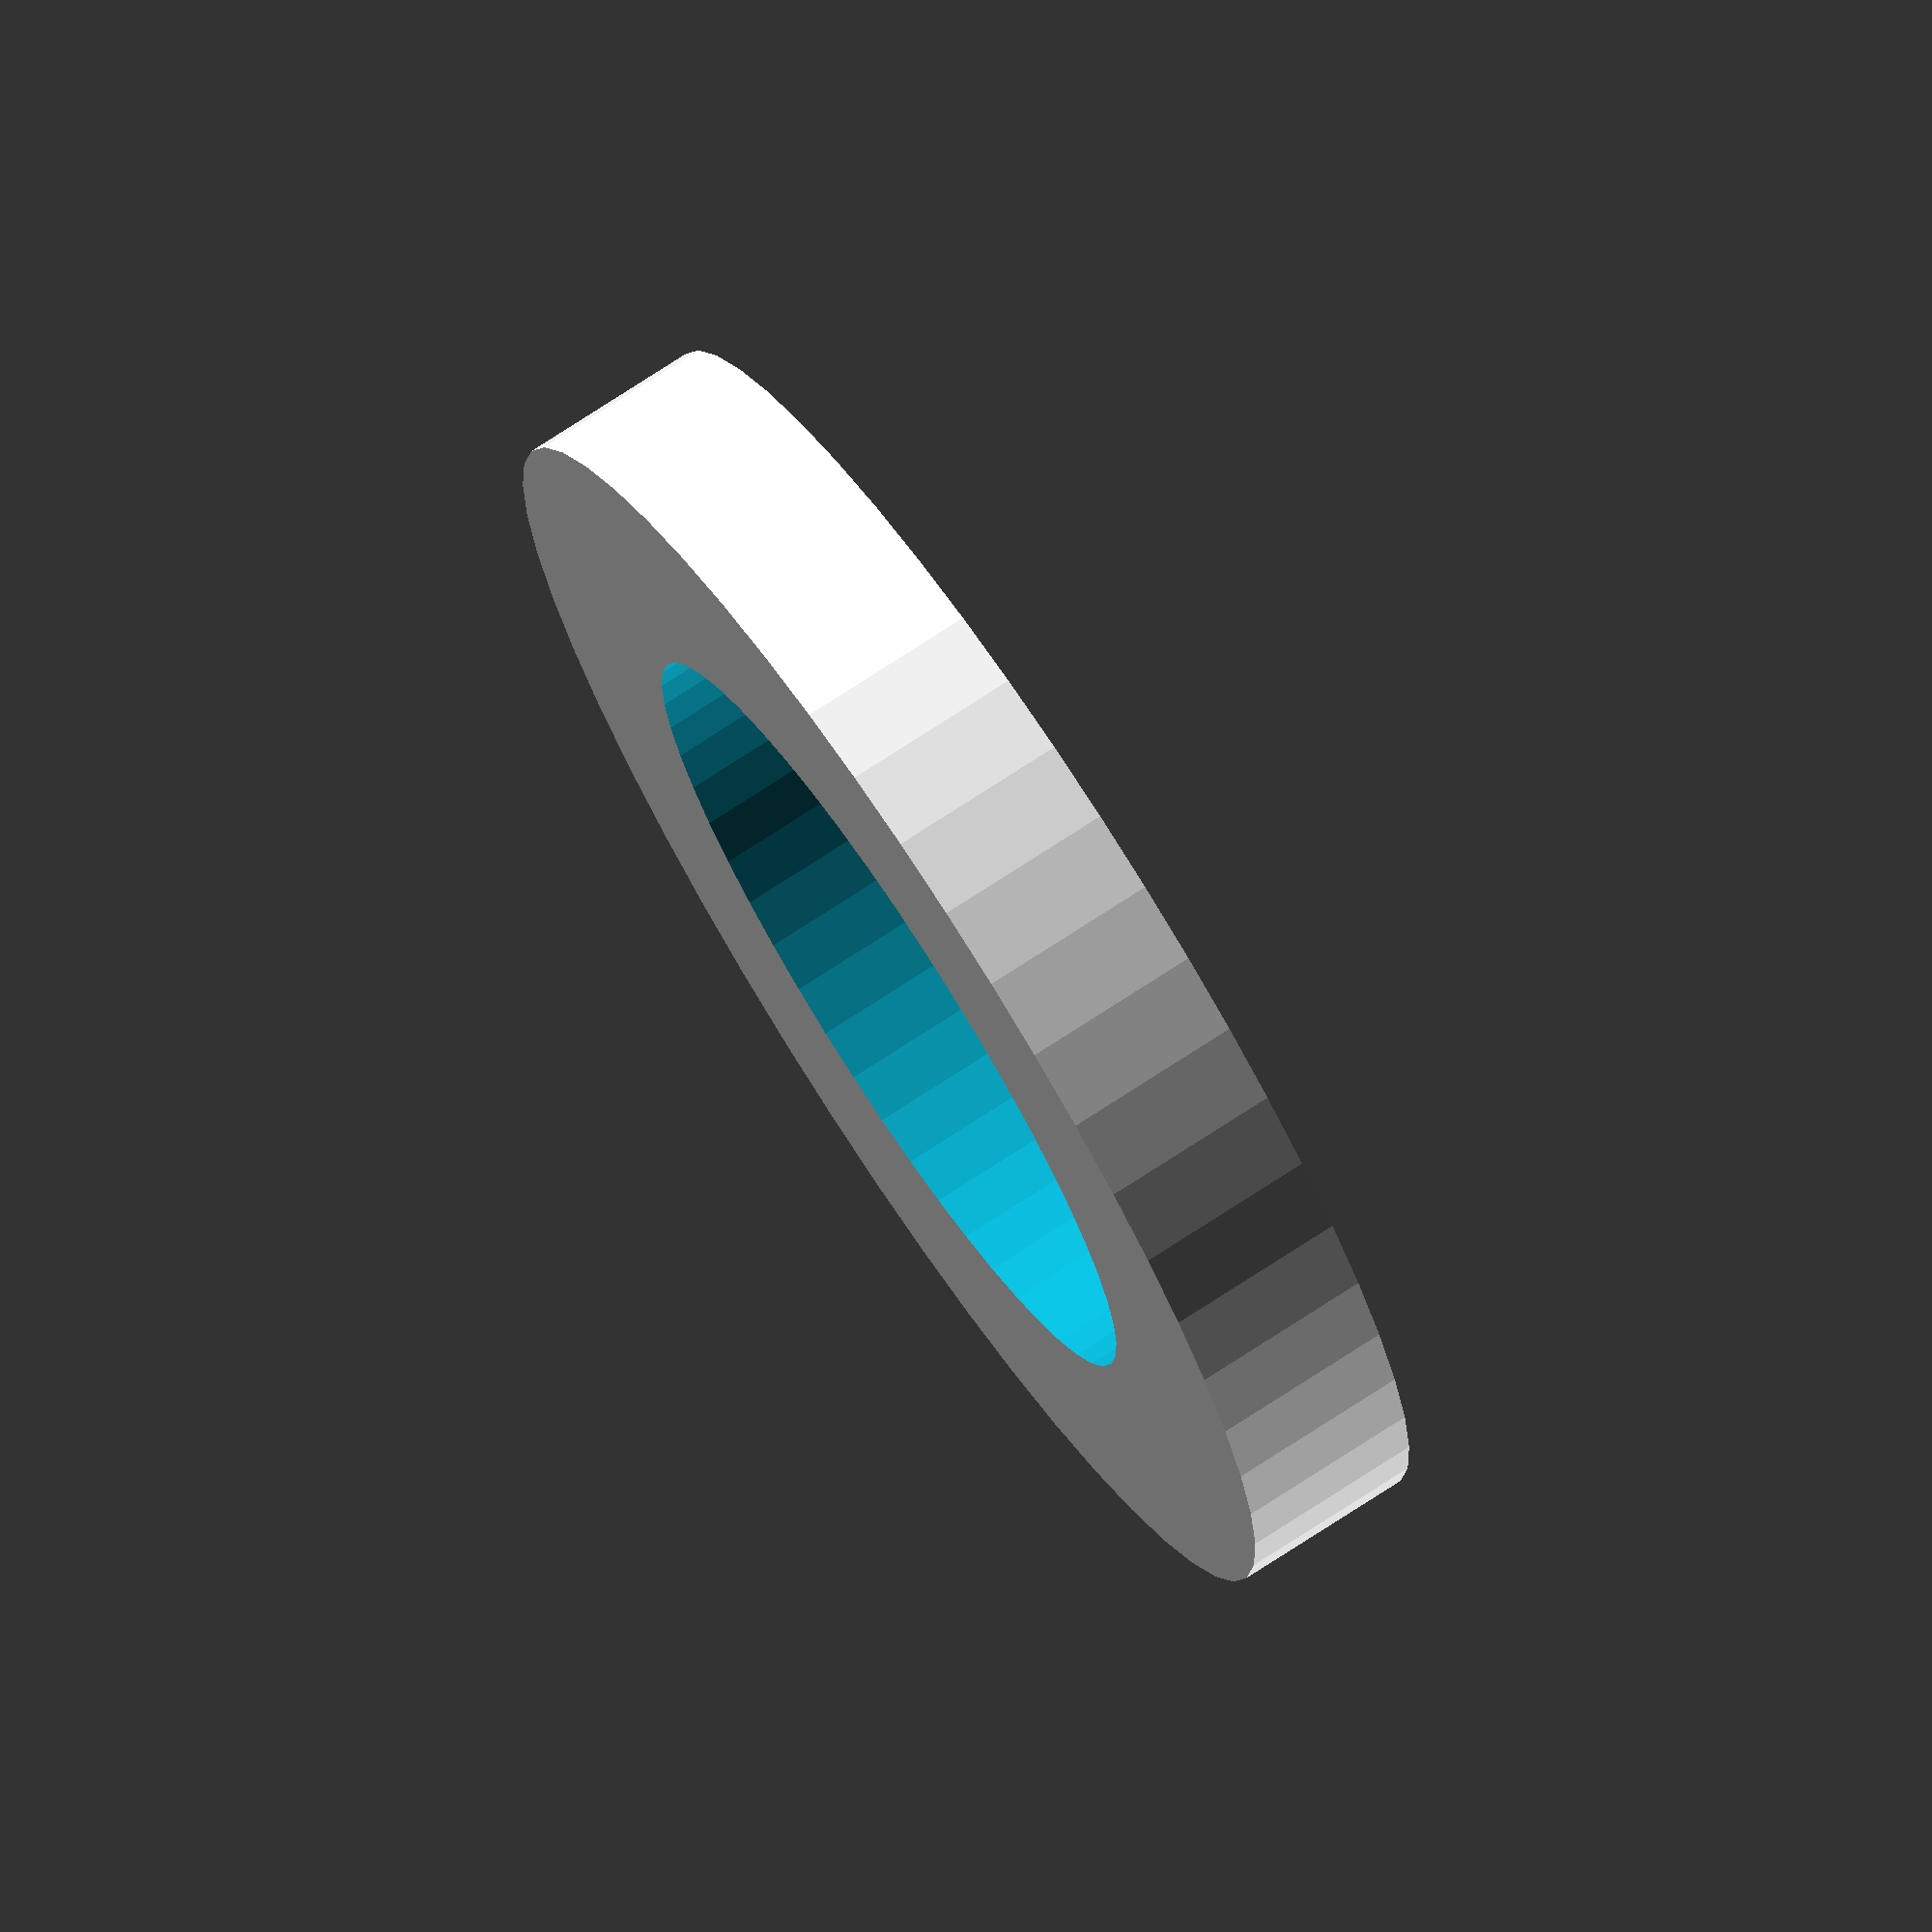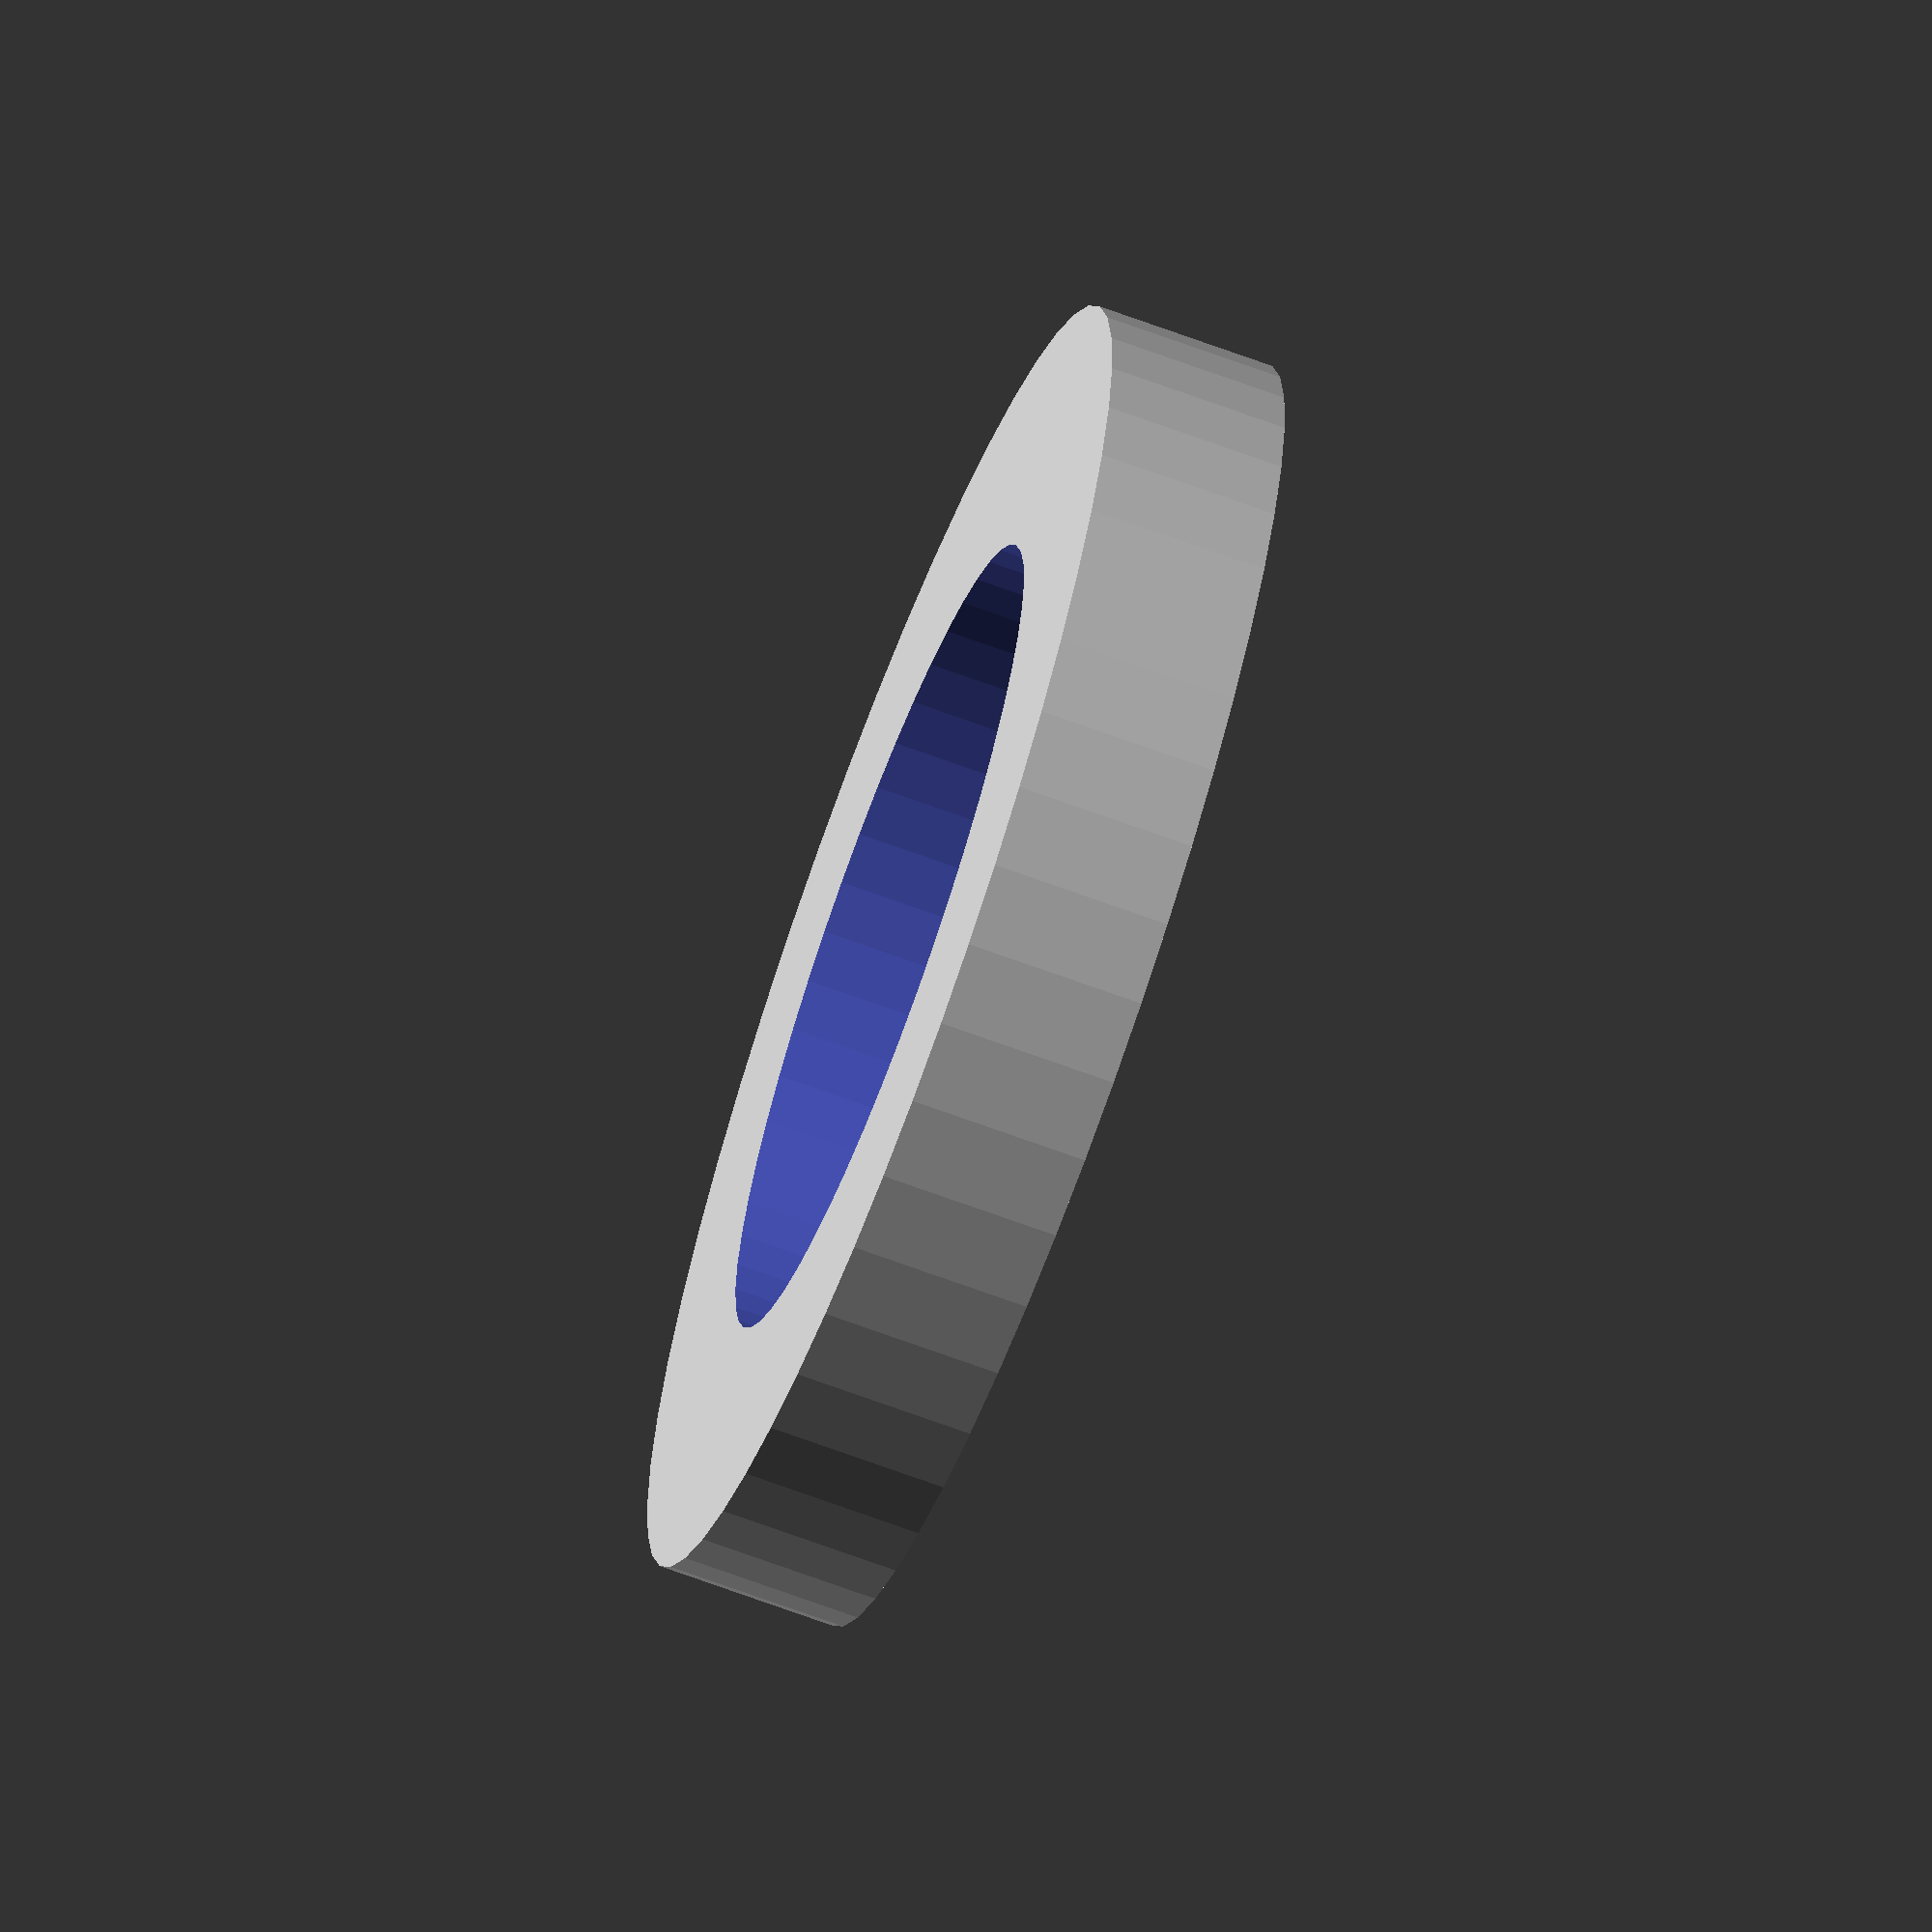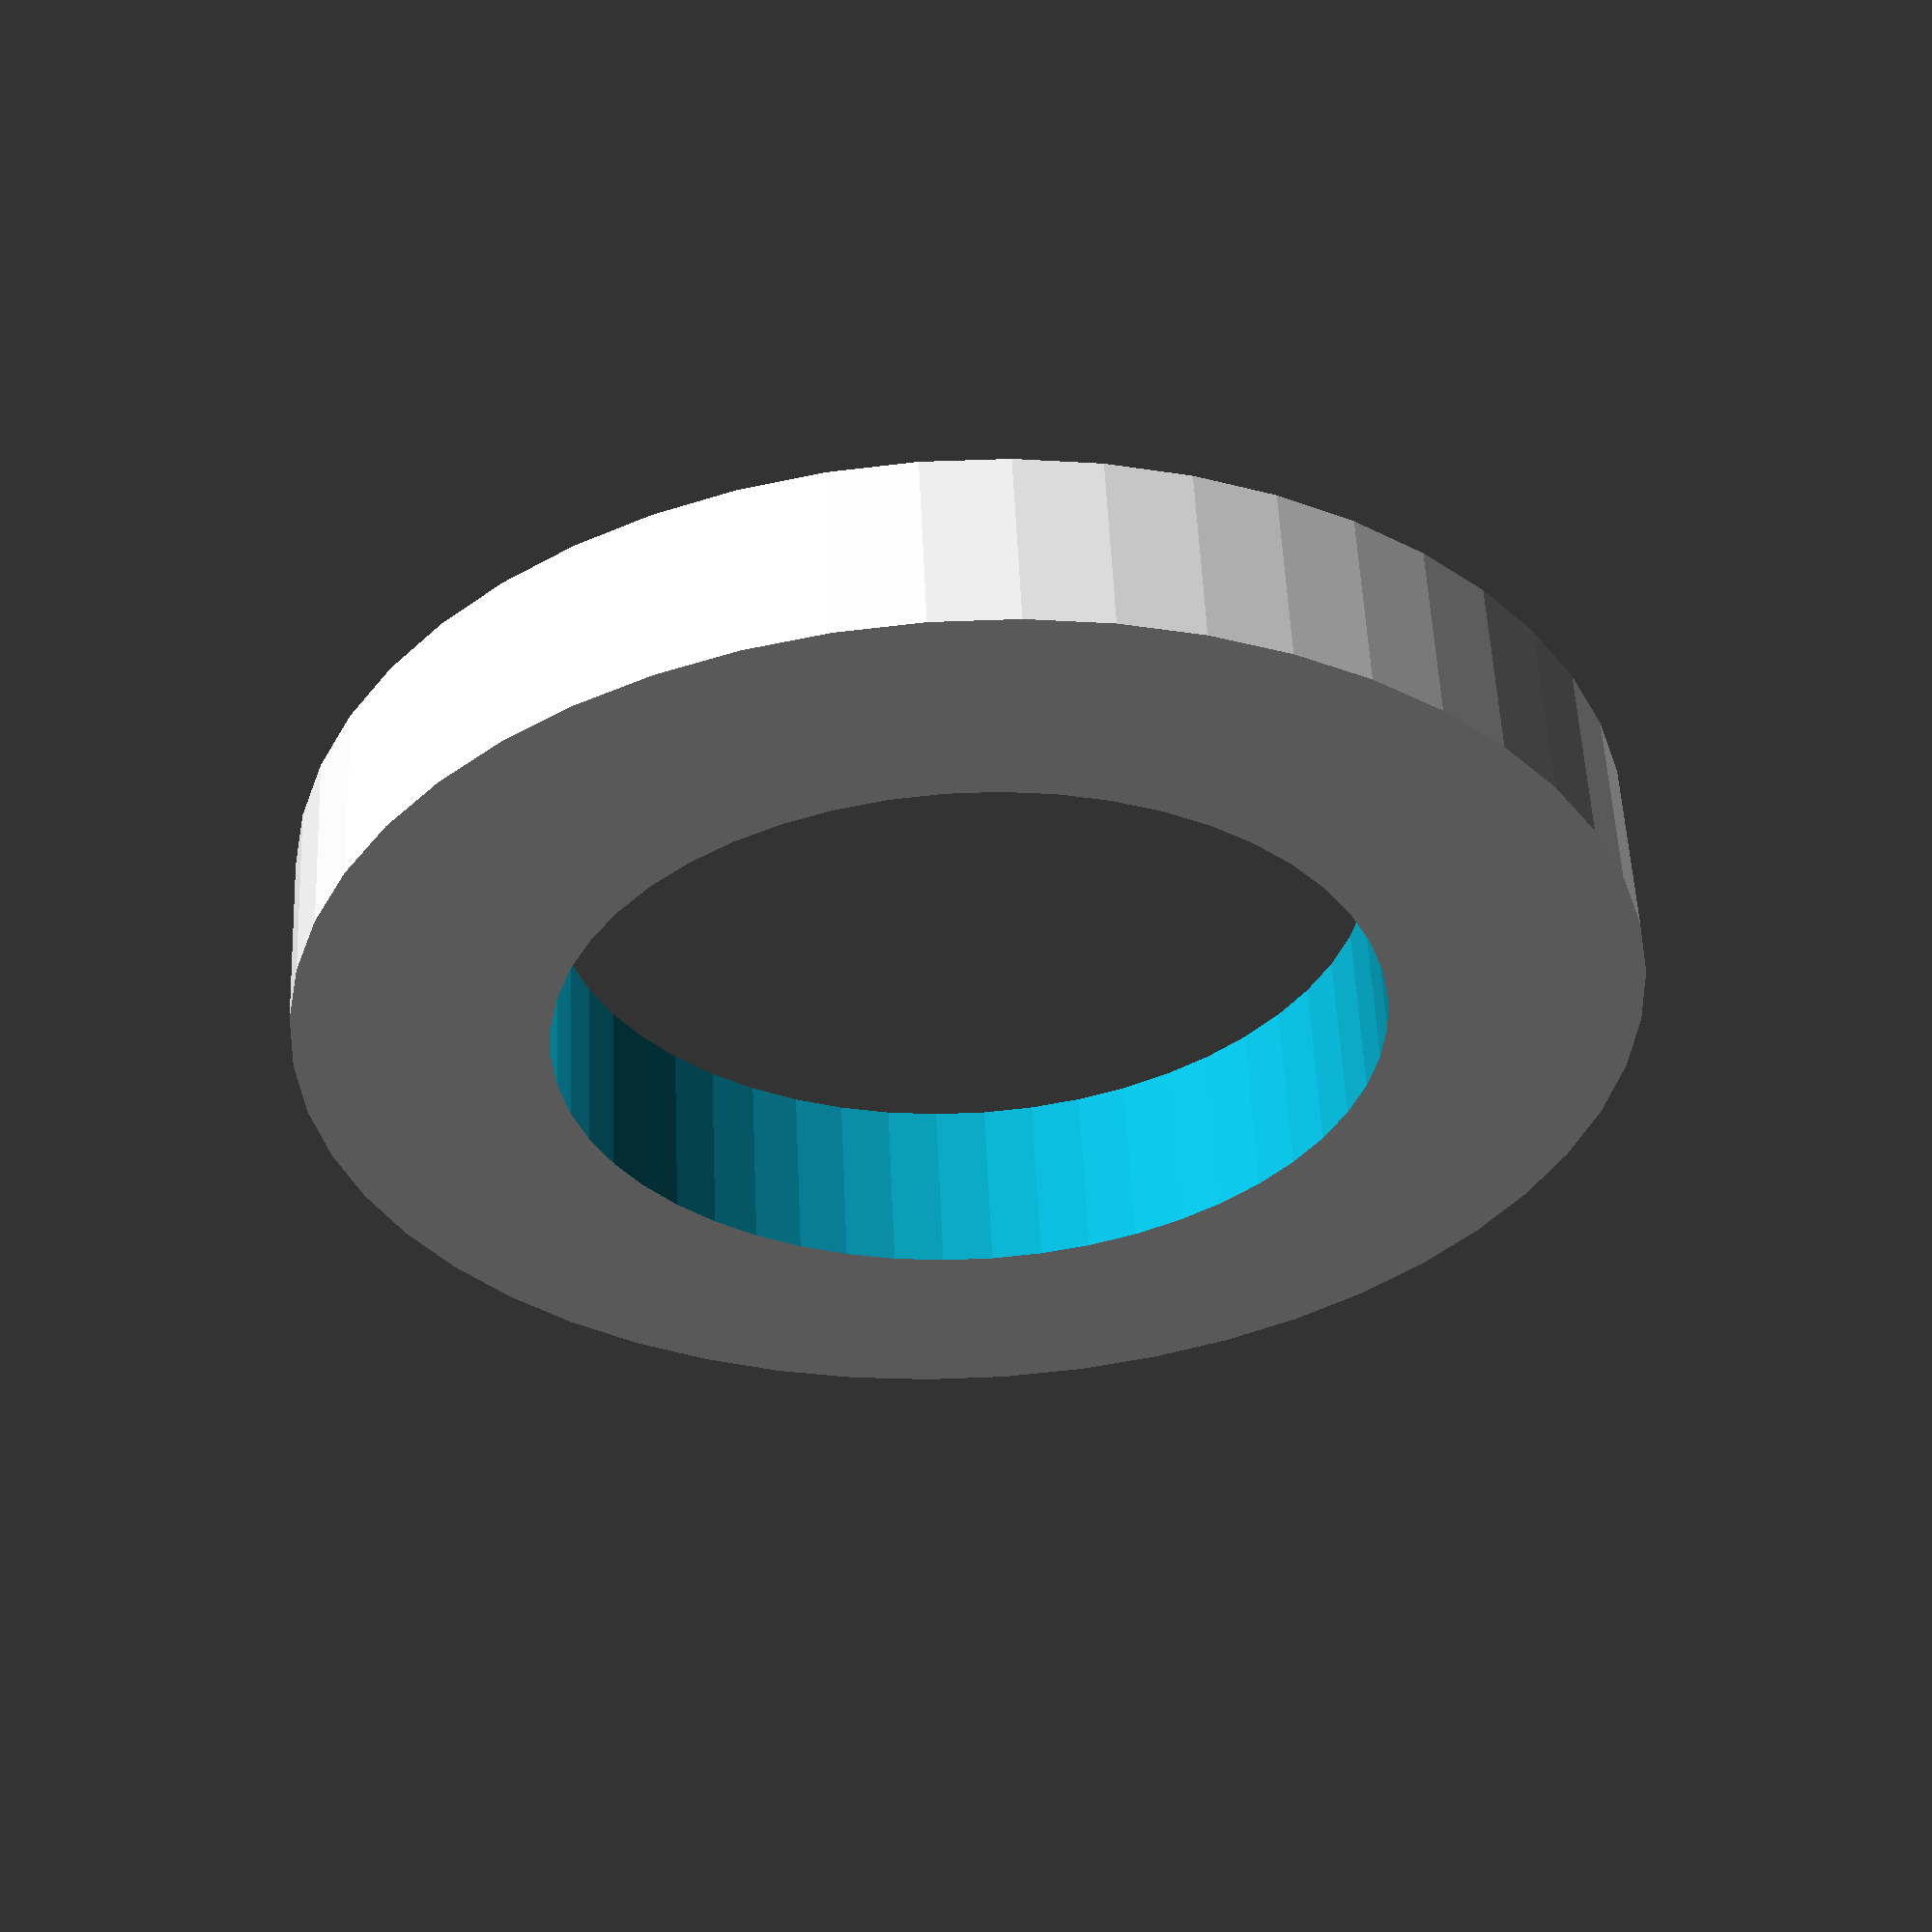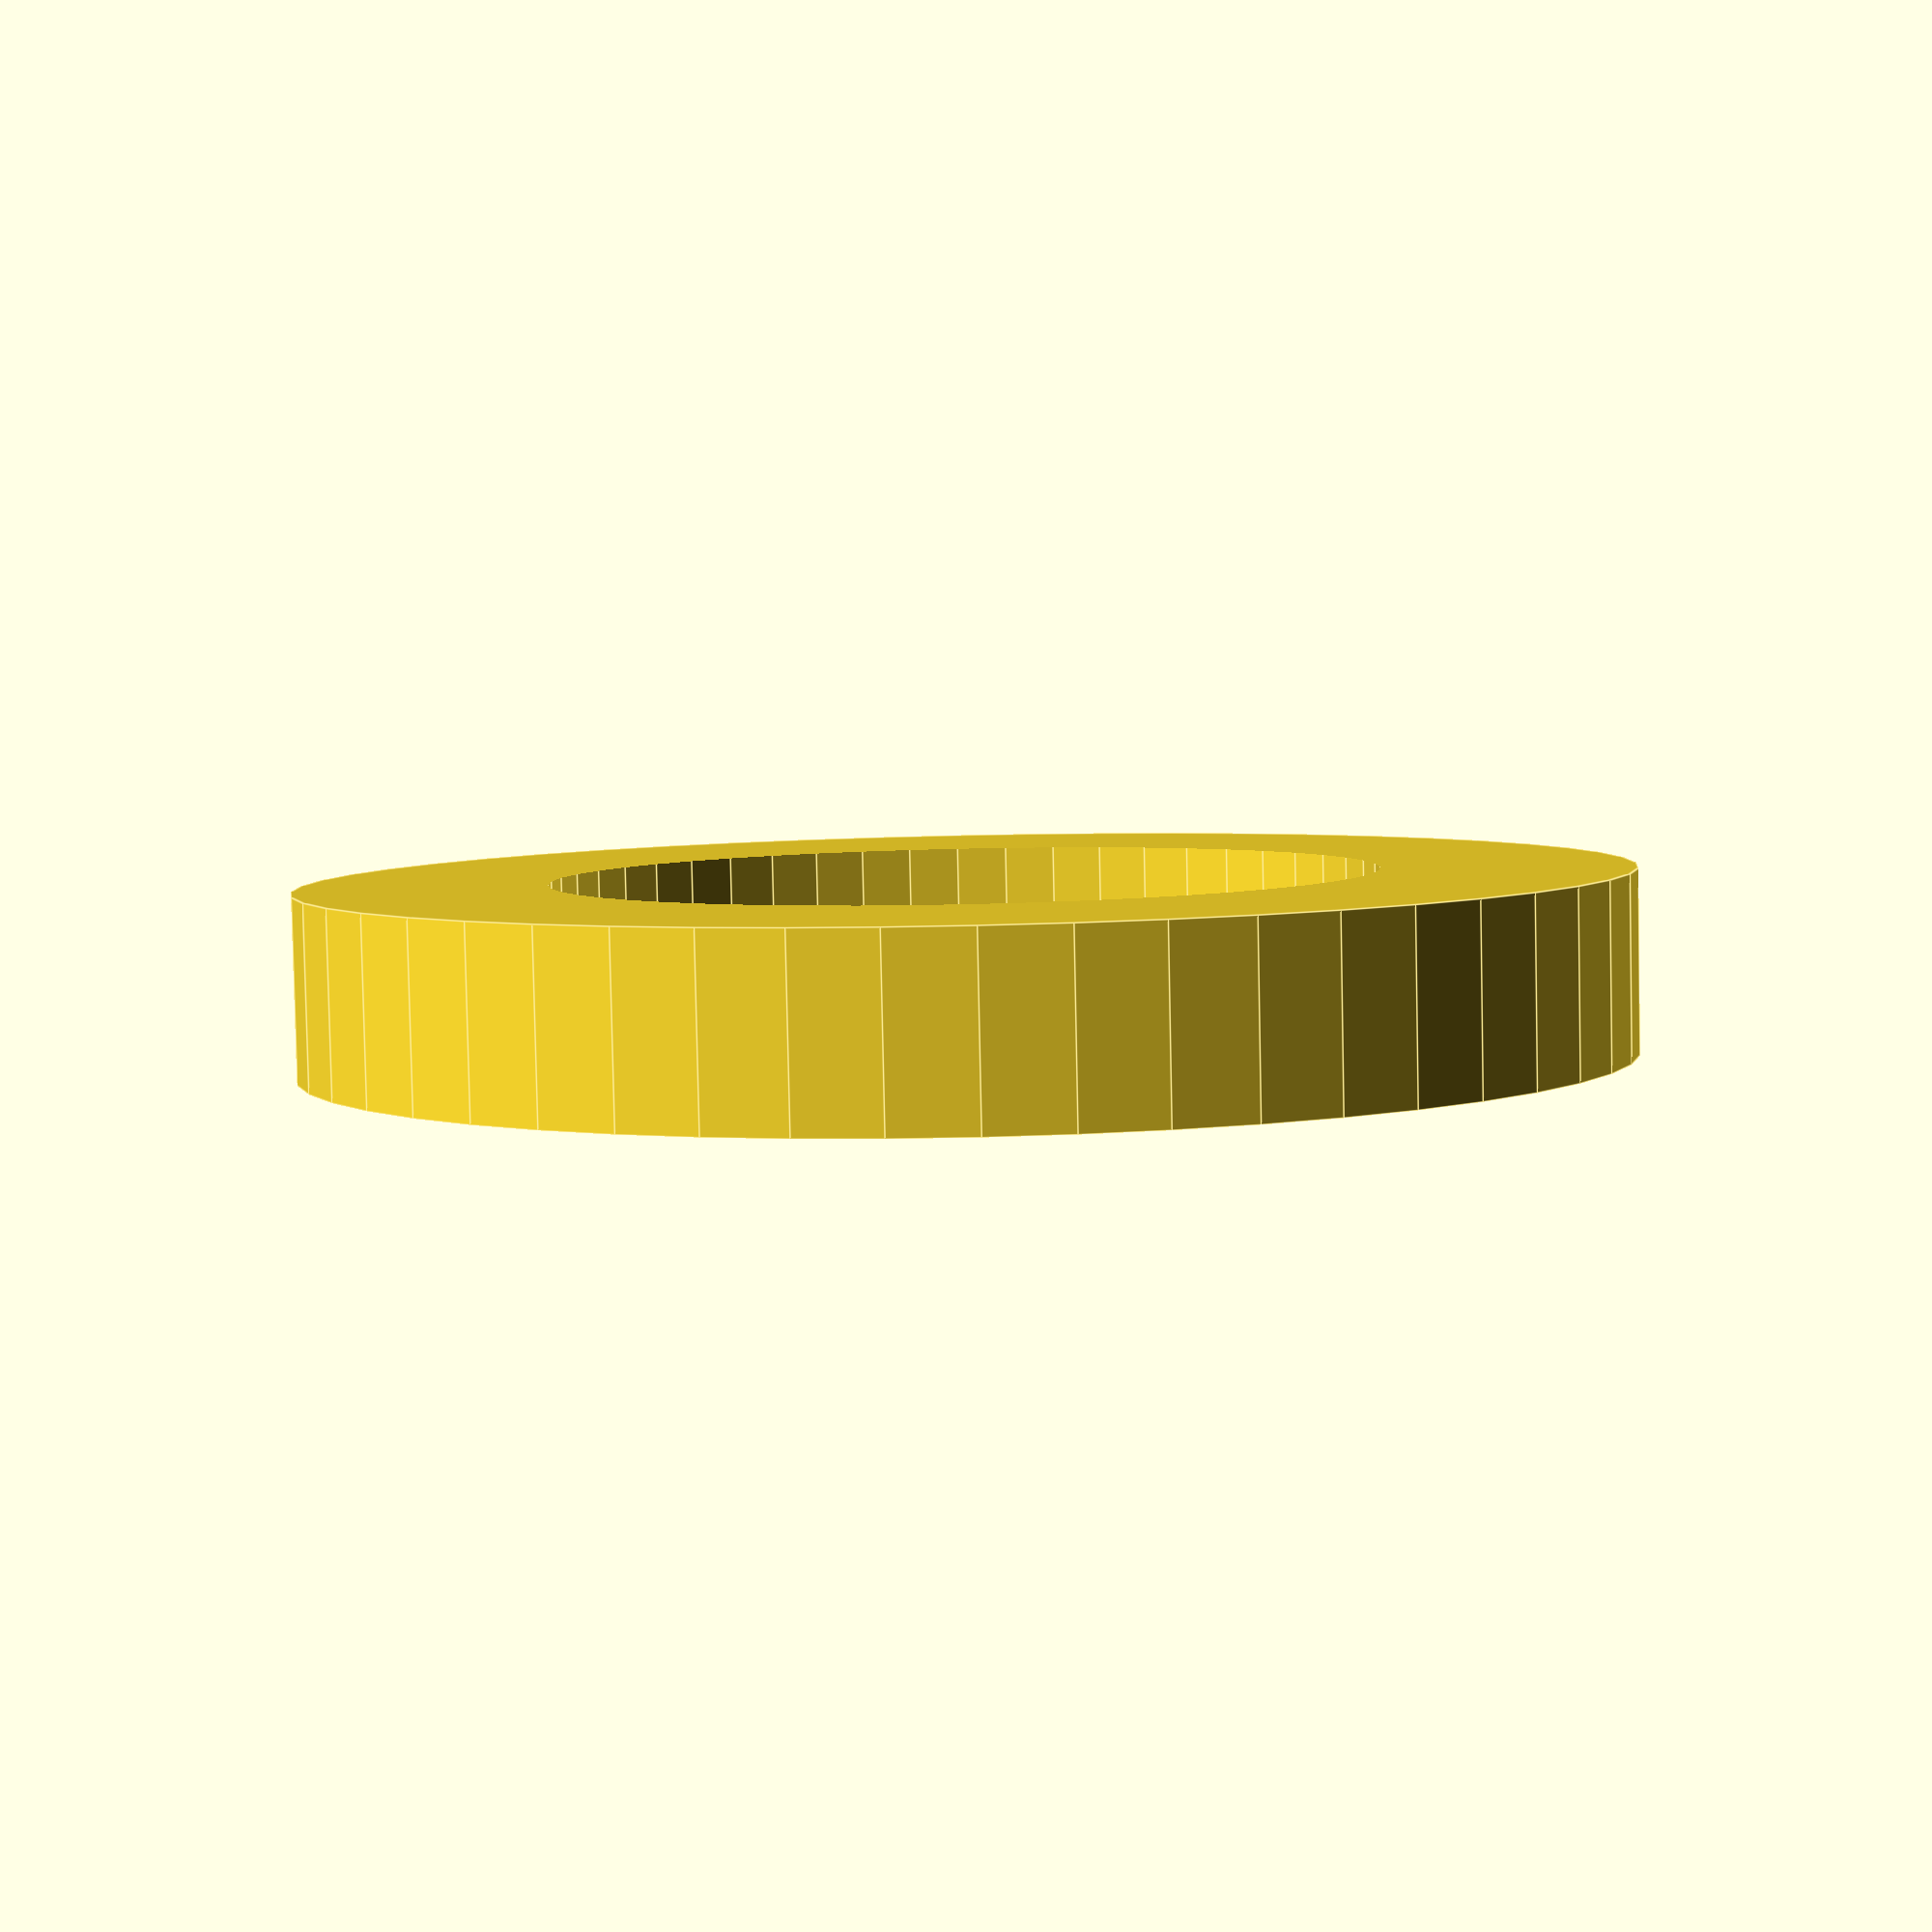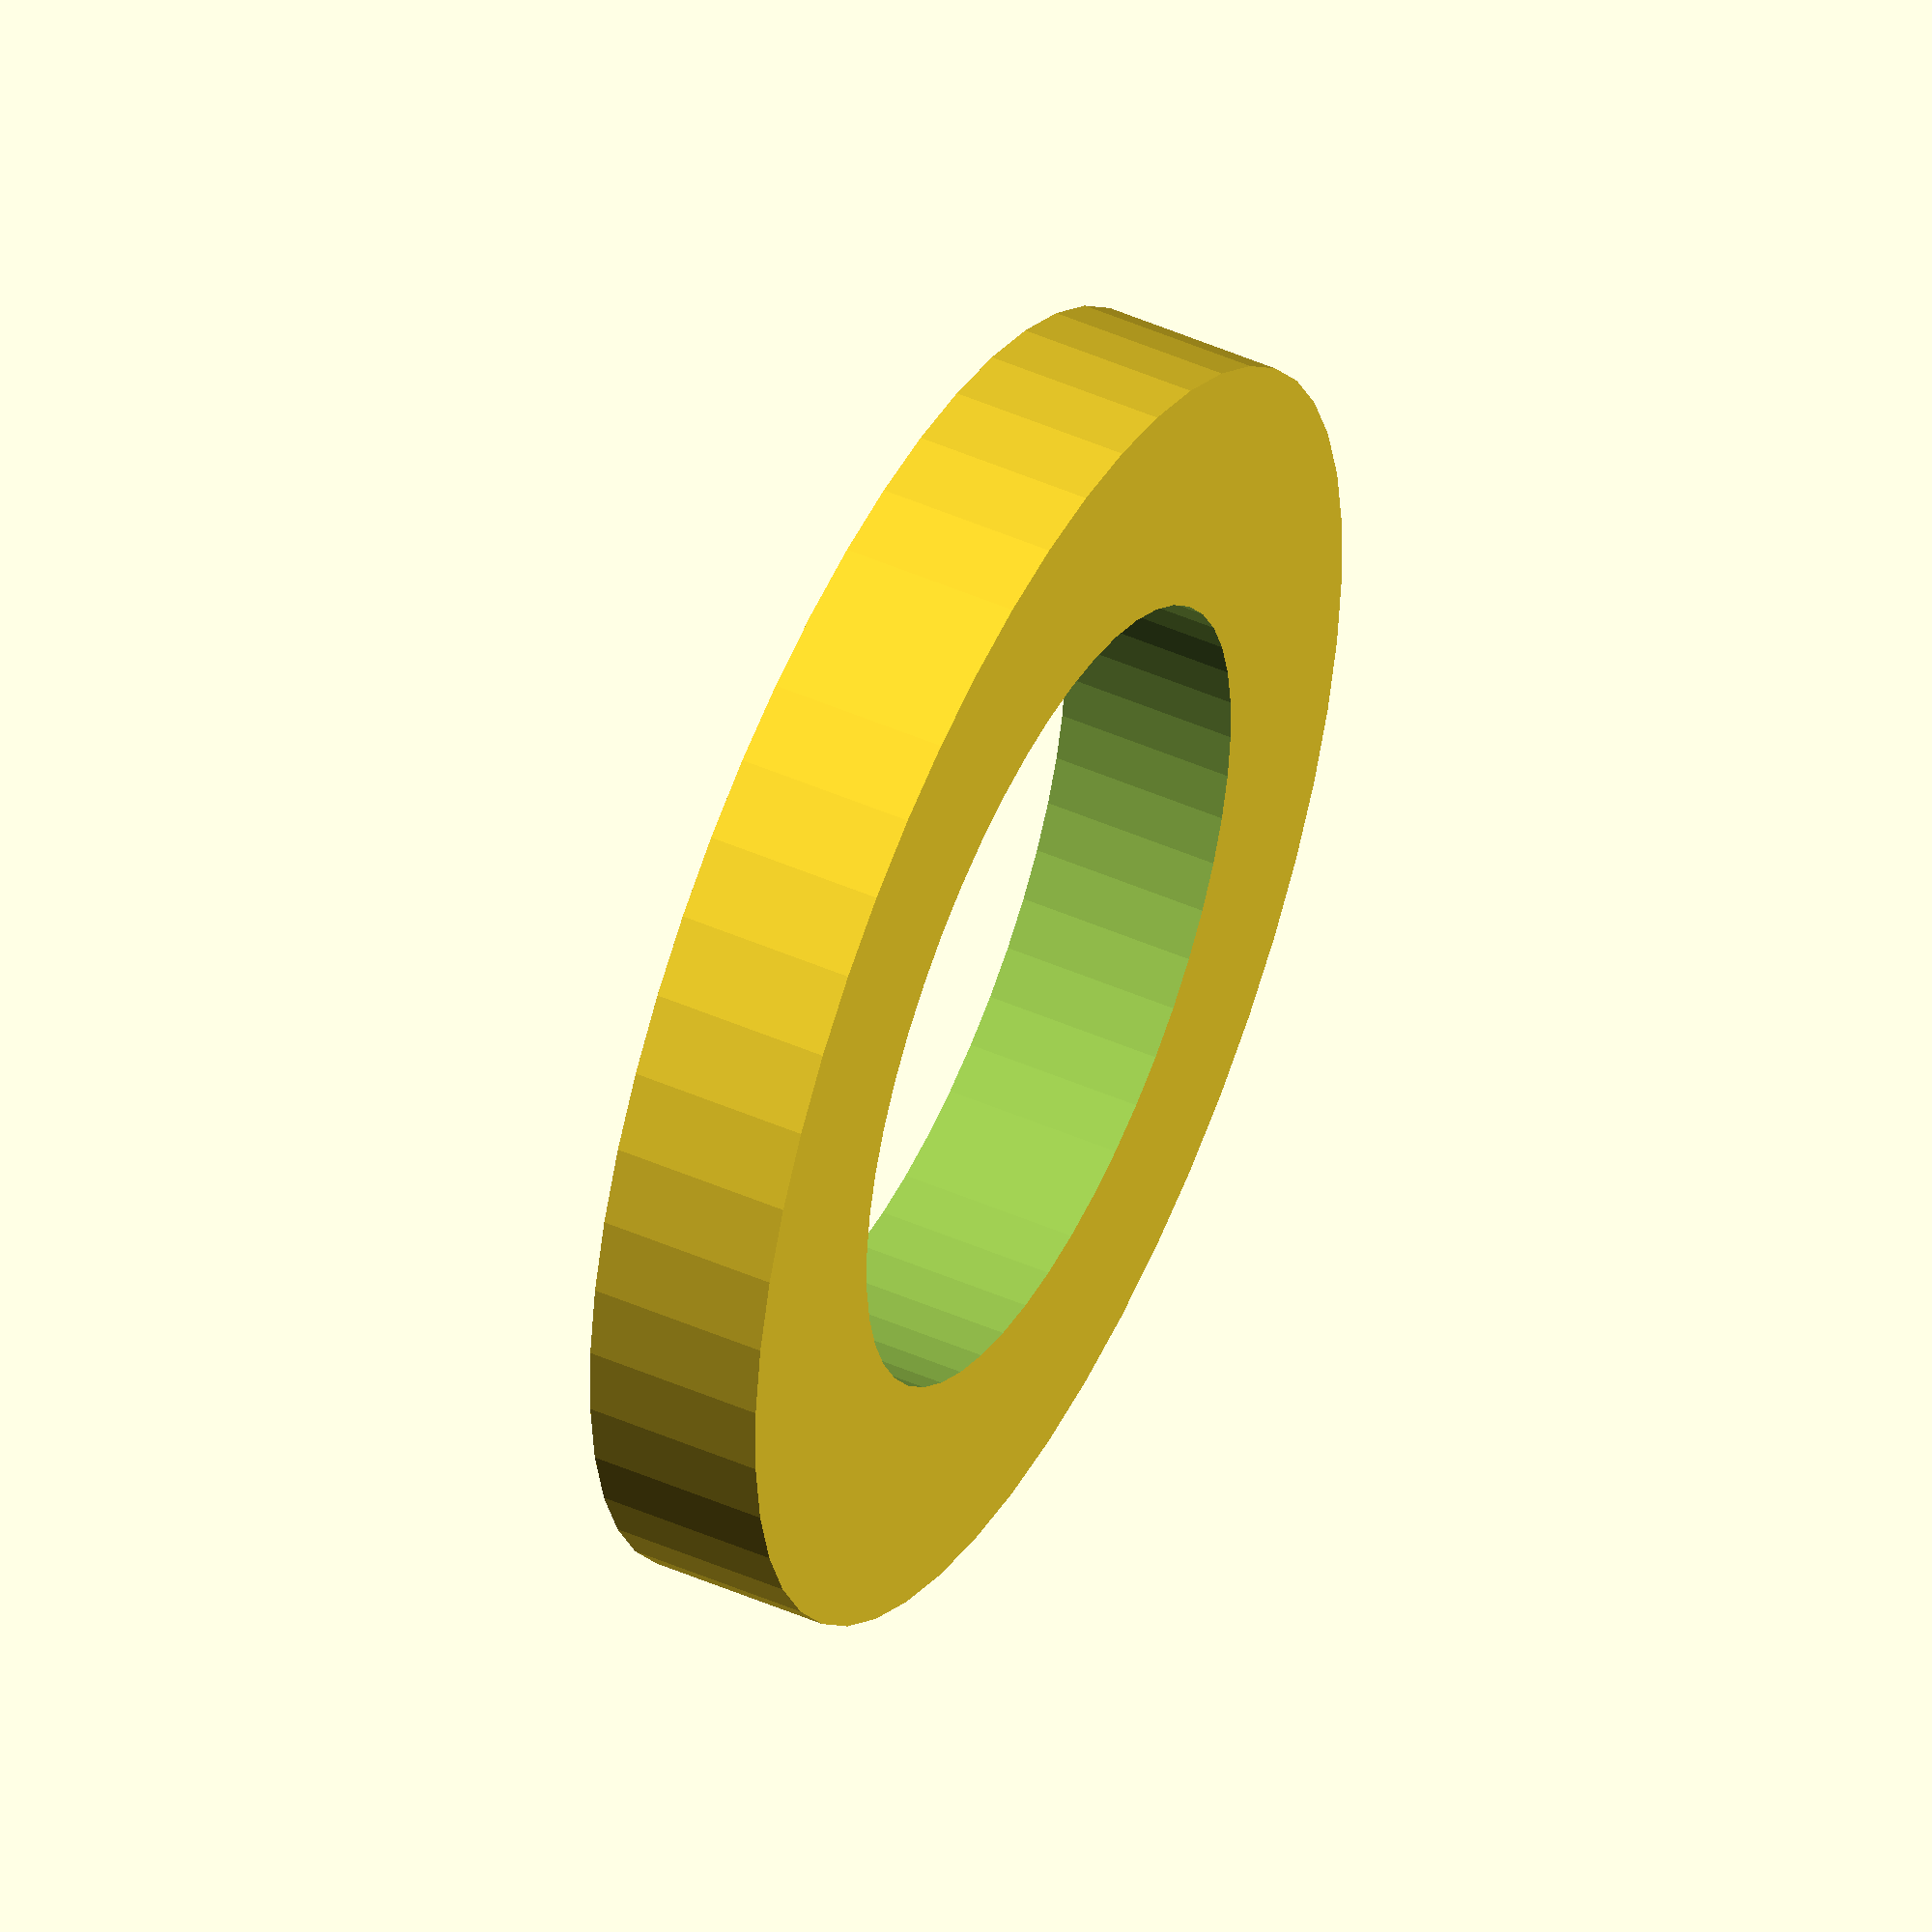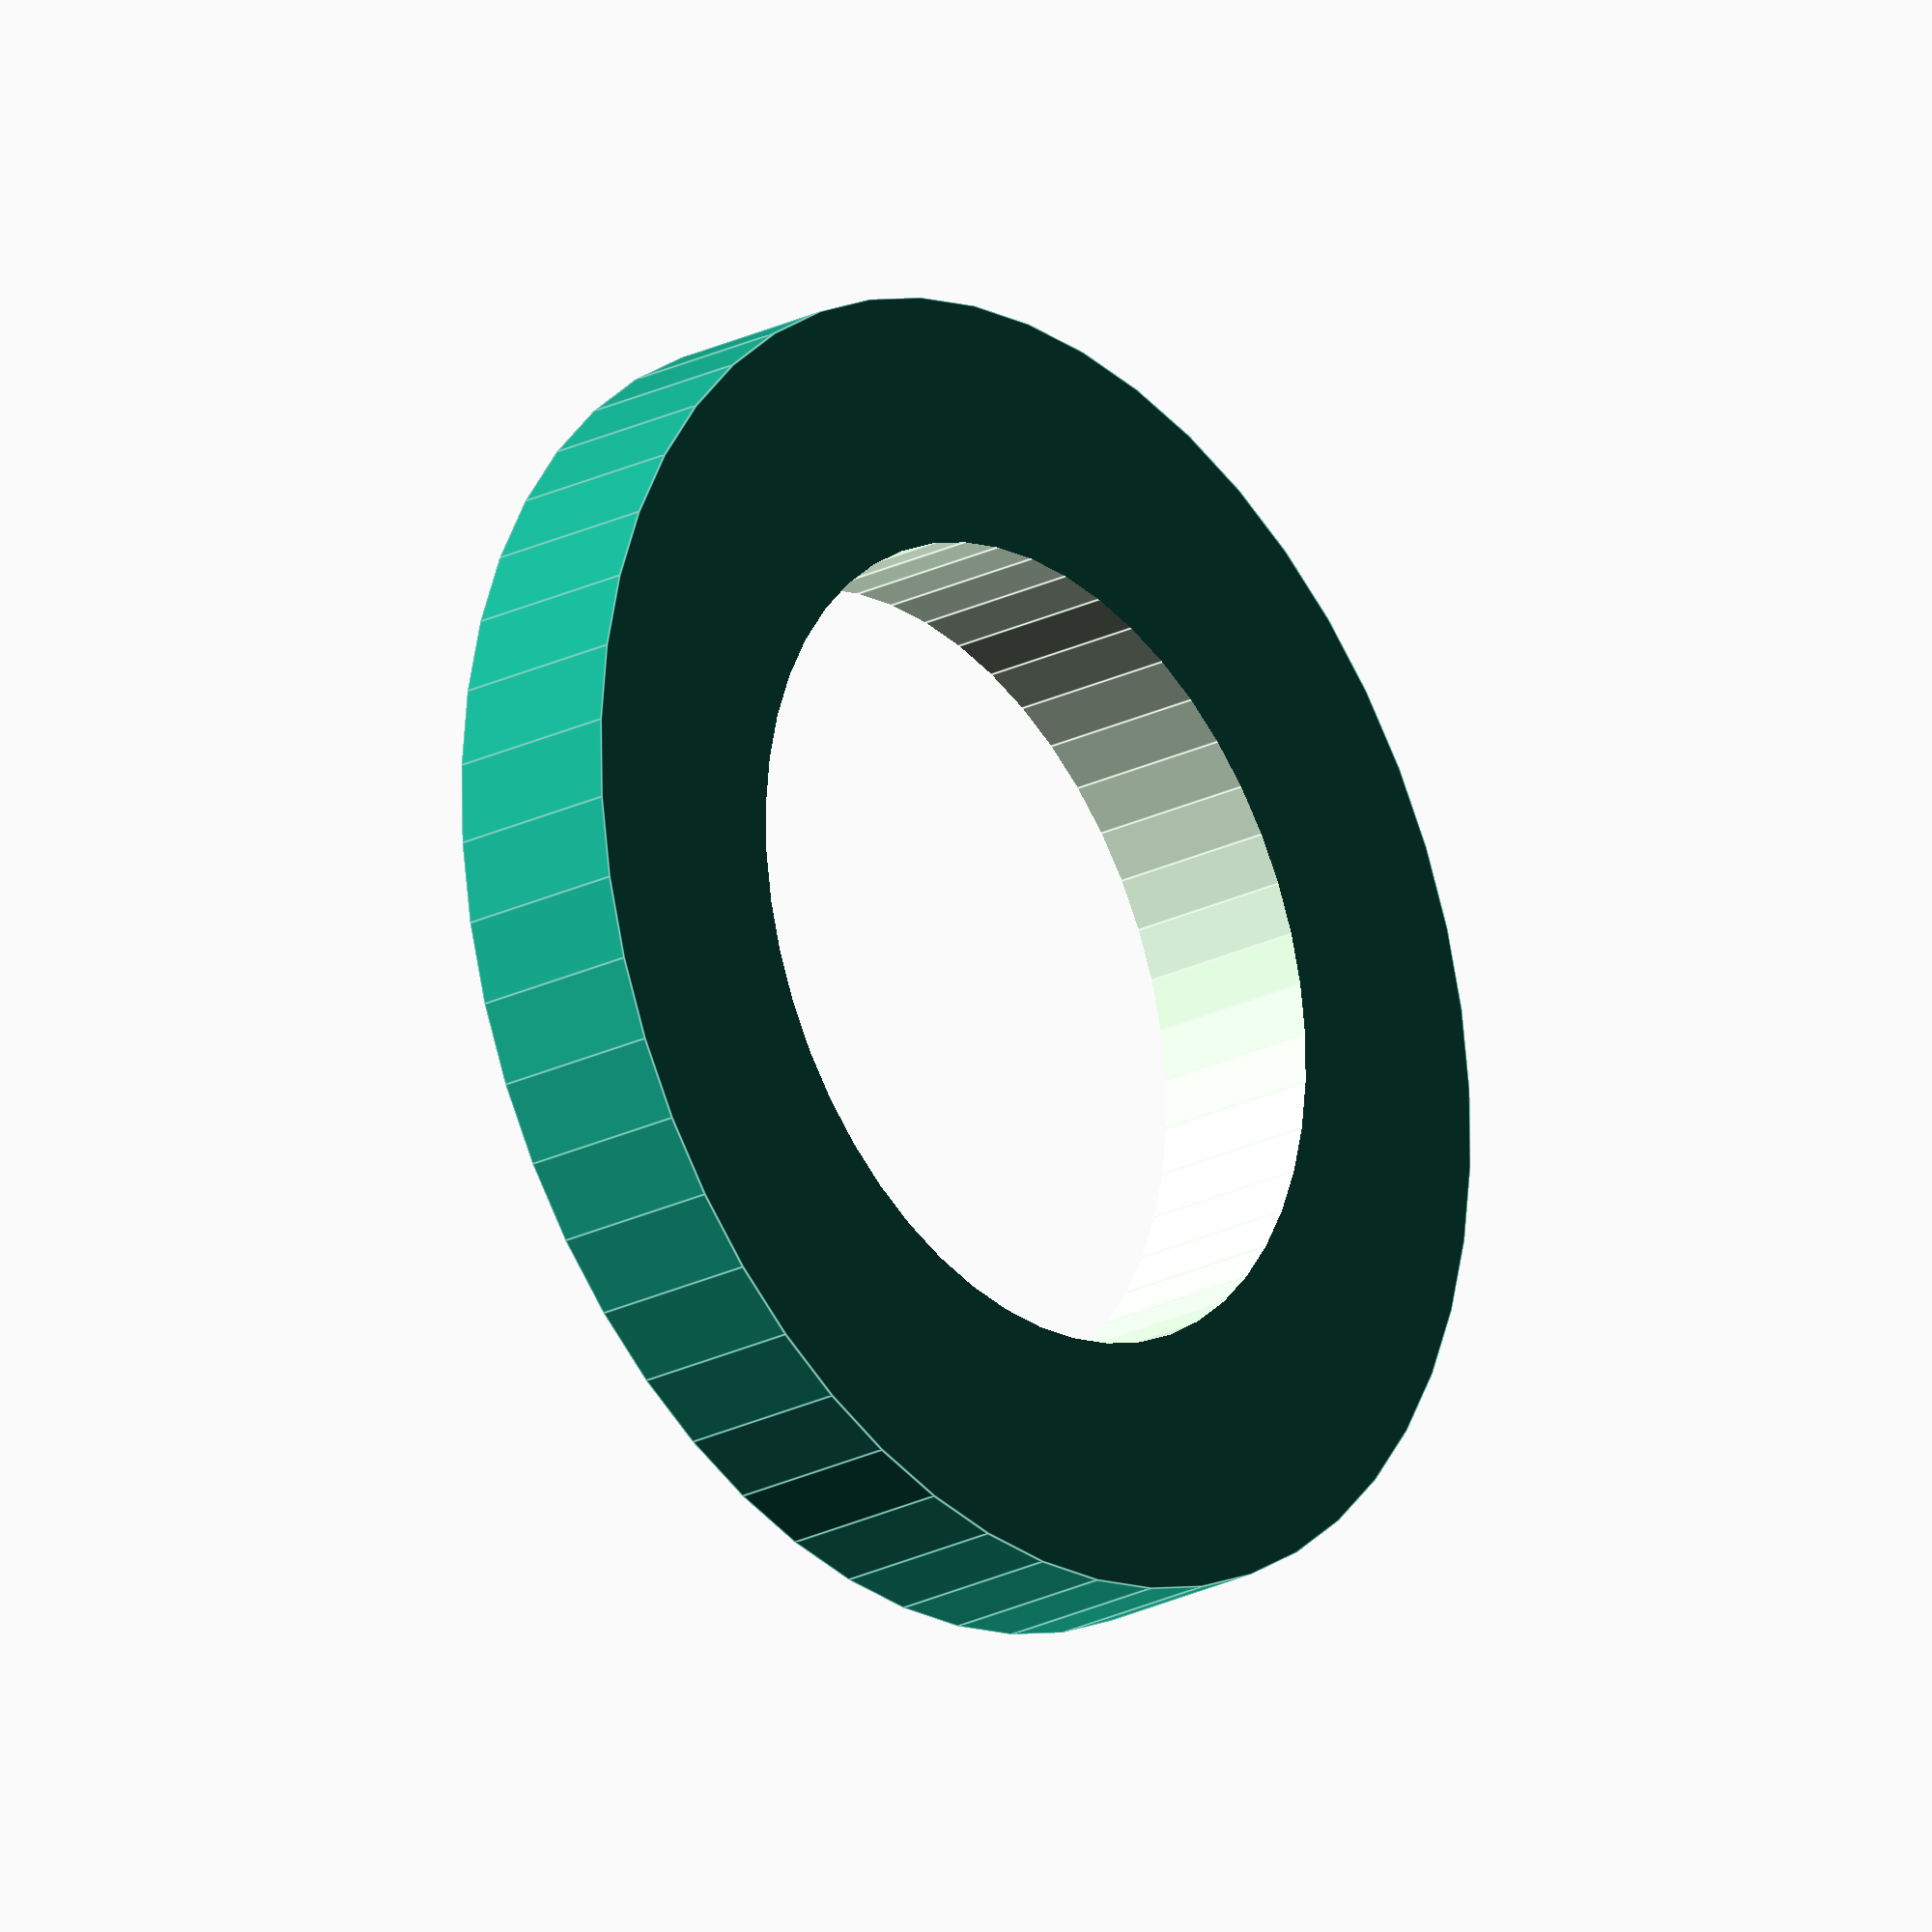
<openscad>
$fn = 50;


difference() {
	union() {
		translate(v = [0, 0, -2.0000000000]) {
			cylinder(h = 4, r = 14.5000000000);
		}
	}
	union() {
		translate(v = [0, 0, -100.0000000000]) {
			cylinder(h = 200, r = 9);
		}
	}
}
</openscad>
<views>
elev=106.3 azim=145.8 roll=303.3 proj=o view=wireframe
elev=68.1 azim=76.5 roll=249.6 proj=o view=solid
elev=304.6 azim=114.9 roll=177.4 proj=p view=wireframe
elev=265.1 azim=299.8 roll=358.8 proj=p view=edges
elev=131.8 azim=190.7 roll=63.9 proj=o view=wireframe
elev=202.7 azim=297.9 roll=229.3 proj=o view=edges
</views>
